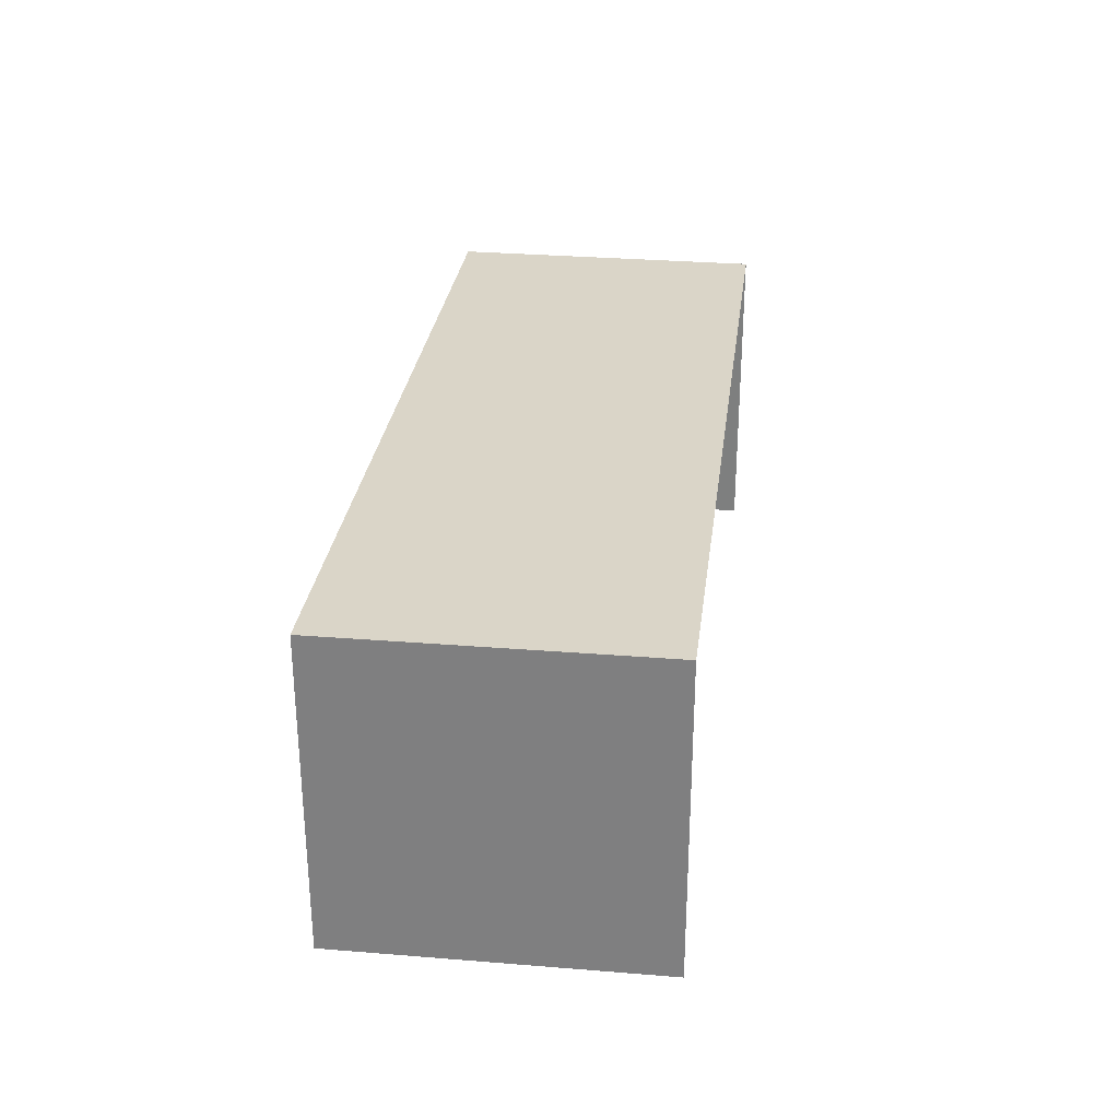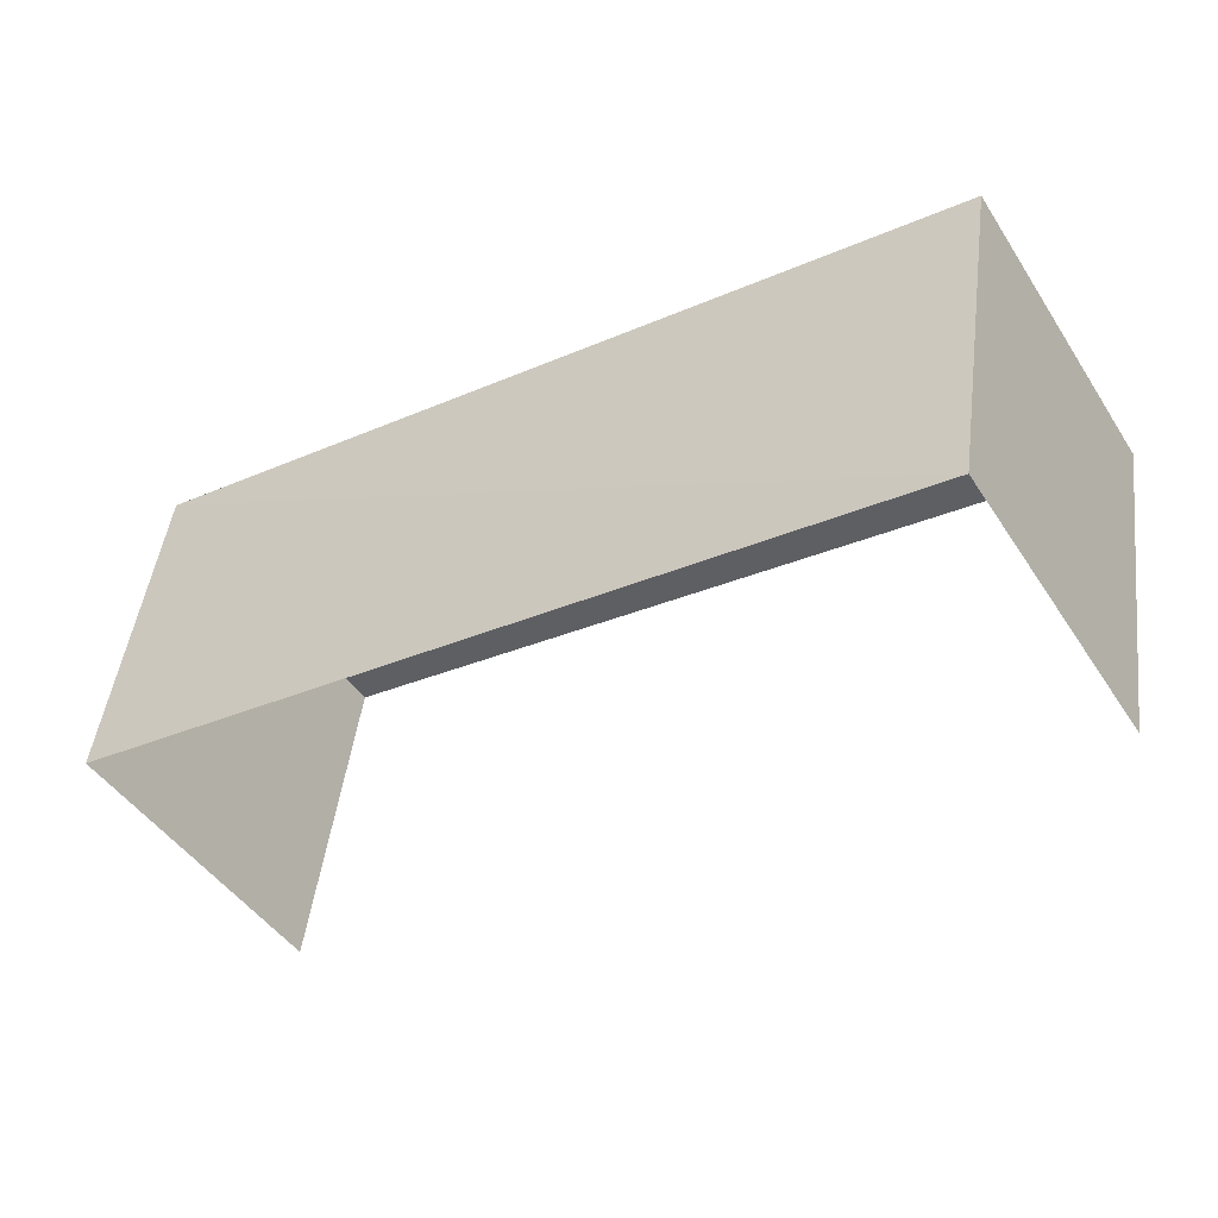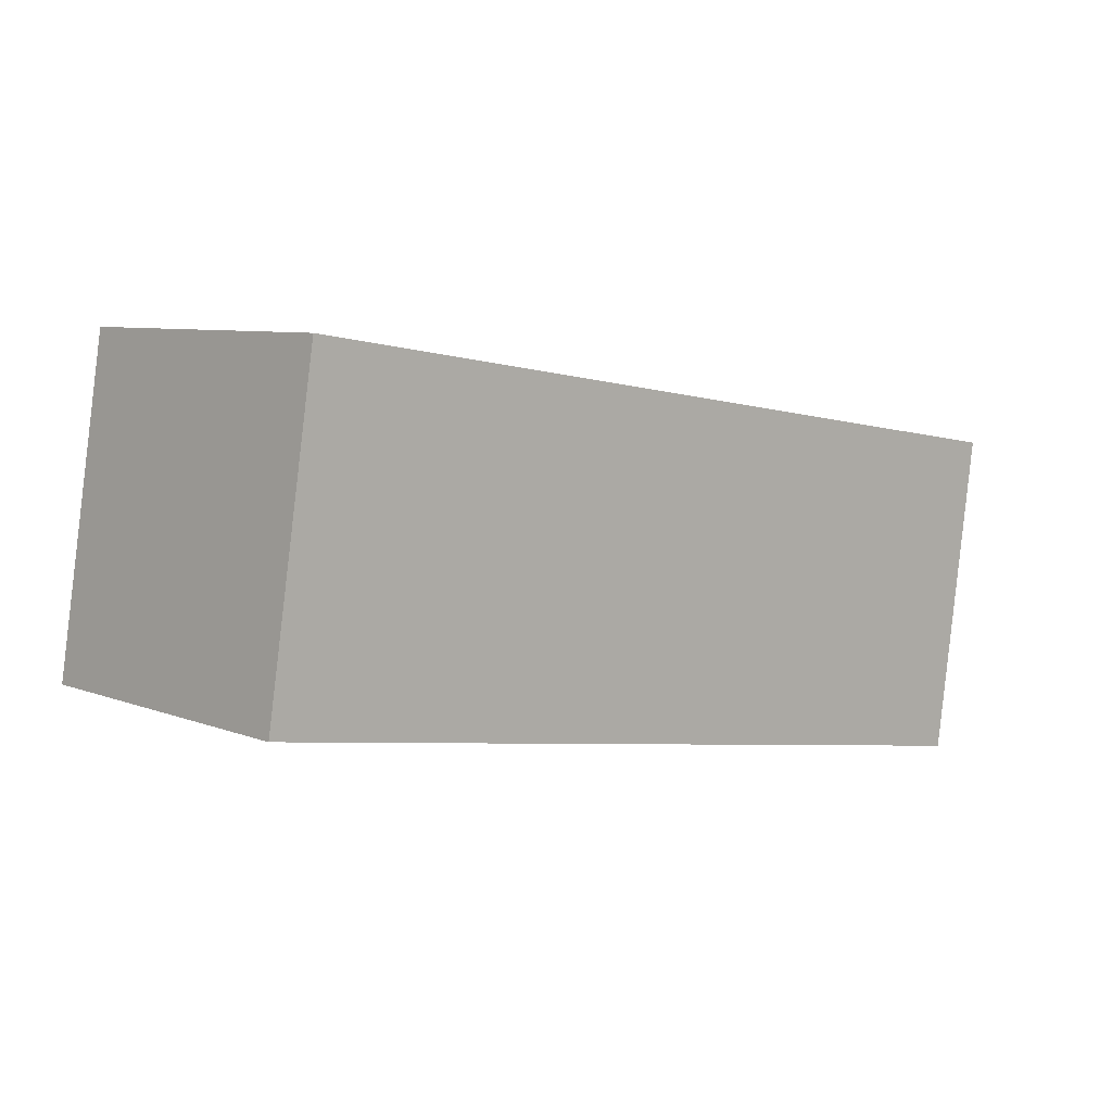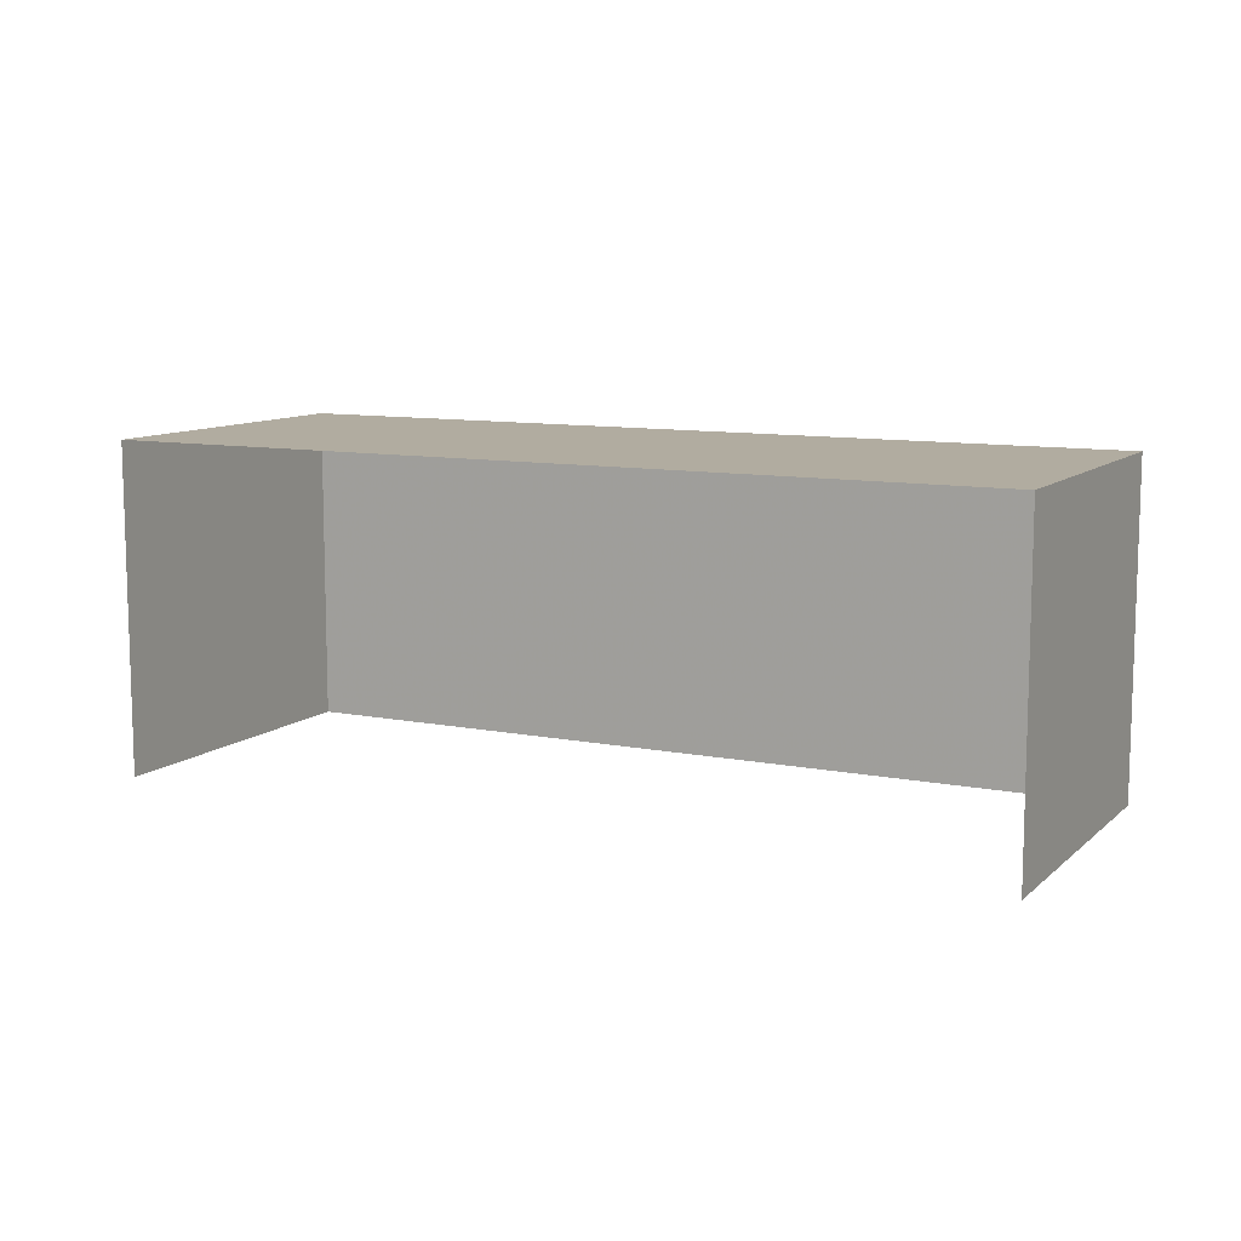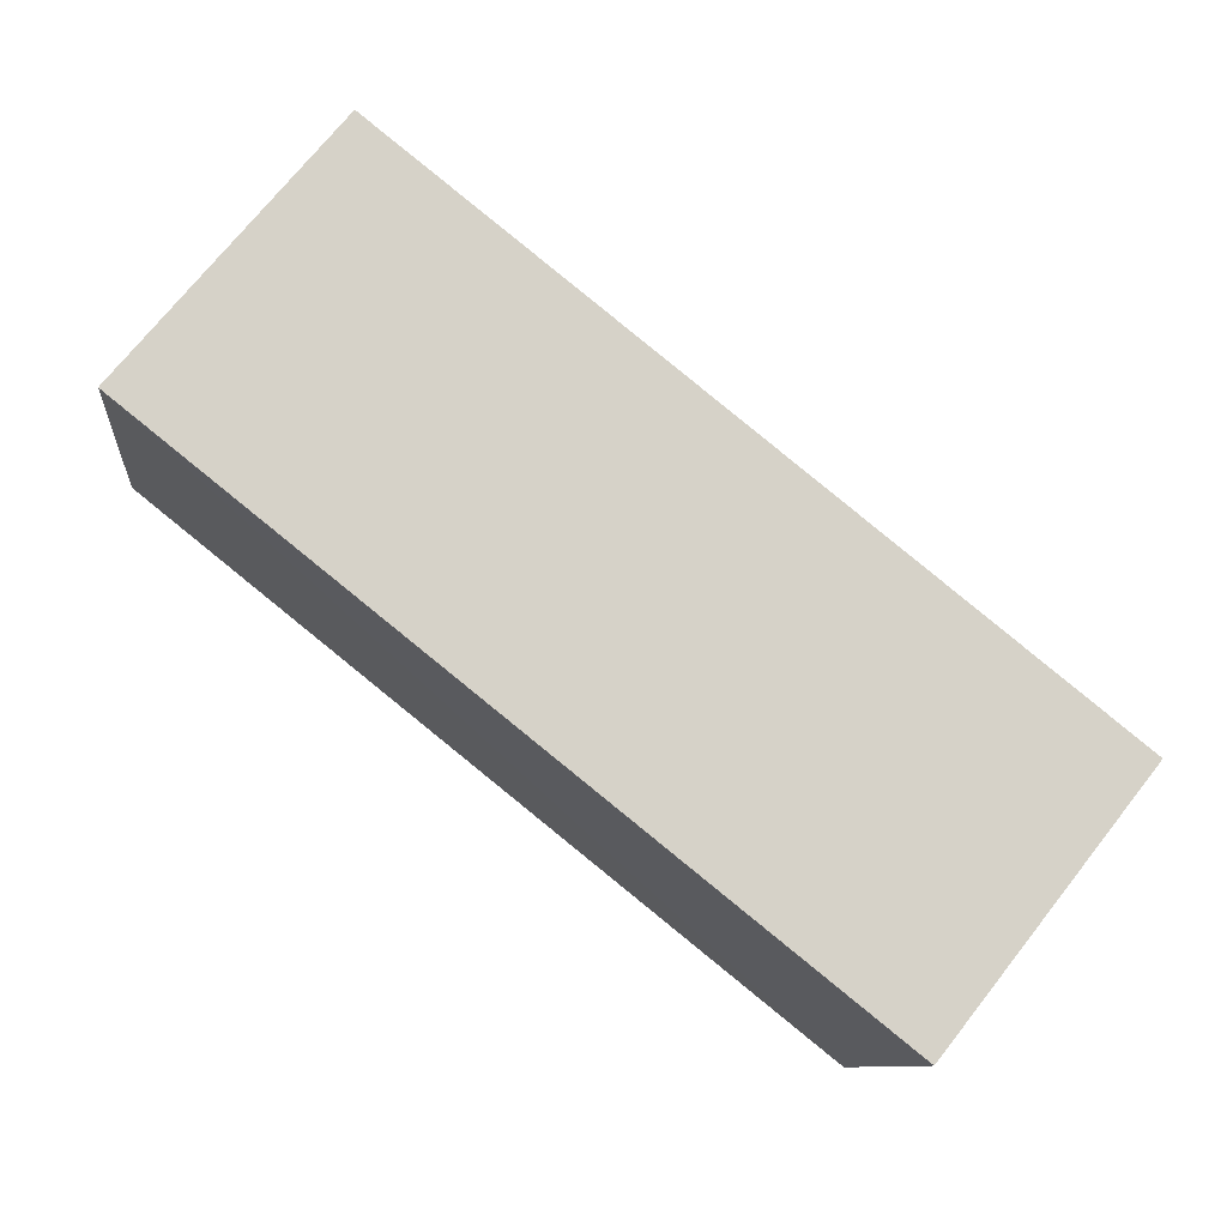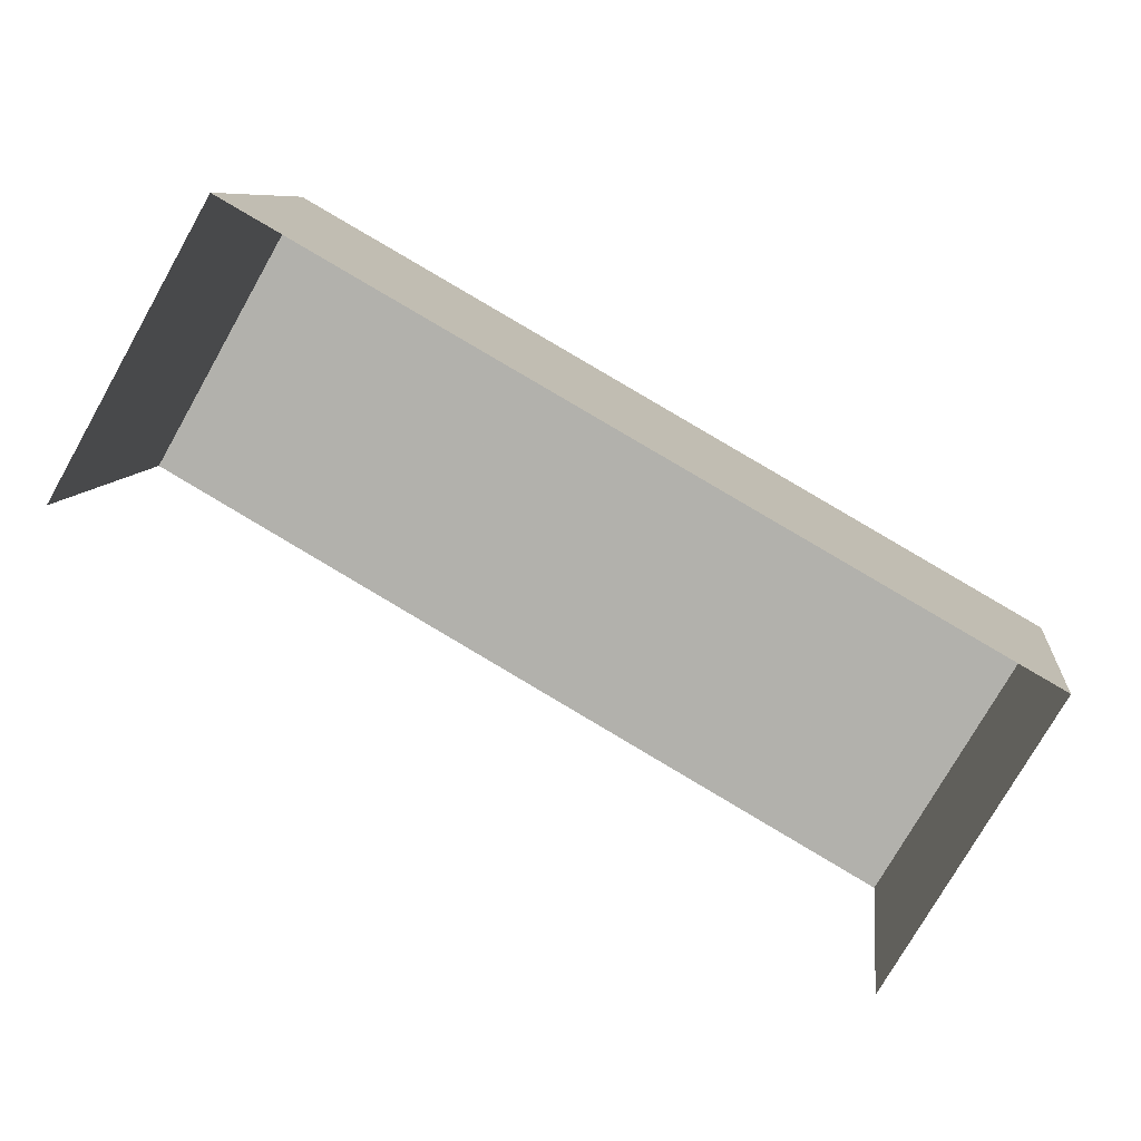
<metadata>
{"format":"obj","ext":"obj","renderer":"f3d","projection":"perspective","resolution":1024,"background":"white","views":[{"elev":29.1,"azim":-91.6,"up":"+Z"},{"elev":-46.3,"azim":31.6,"up":"+Y"},{"elev":7.4,"azim":-42.4,"up":"+Y"},{"elev":10.1,"azim":18.2,"up":"+Z"},{"elev":73.2,"azim":38.2,"up":"+Y"},{"elev":-76.7,"azim":-29.3,"up":"+Y"}]}
</metadata>
<code>
v -2.212e+05 -1.253e+05 25.25
v -2.212e+05 -1.253e+05 25.25
v -2.212e+05 -1.253e+05 25.25
v -2.212e+05 -1.253e+05 25.25
v -2.212e+05 -1.253e+05 27.33
v -2.212e+05 -1.253e+05 27.33
v -2.212e+05 -1.253e+05 27.33
v -2.212e+05 -1.253e+05 27.33
f 1 2 3
f 1 4 2
f 6 4 1
f 6 8 4
f 5 6 7
f 5 8 6
f 7 3 2
f 5 7 2
f 5 2 4
f 8 5 4
f 6 1 3
f 7 6 3

</code>
